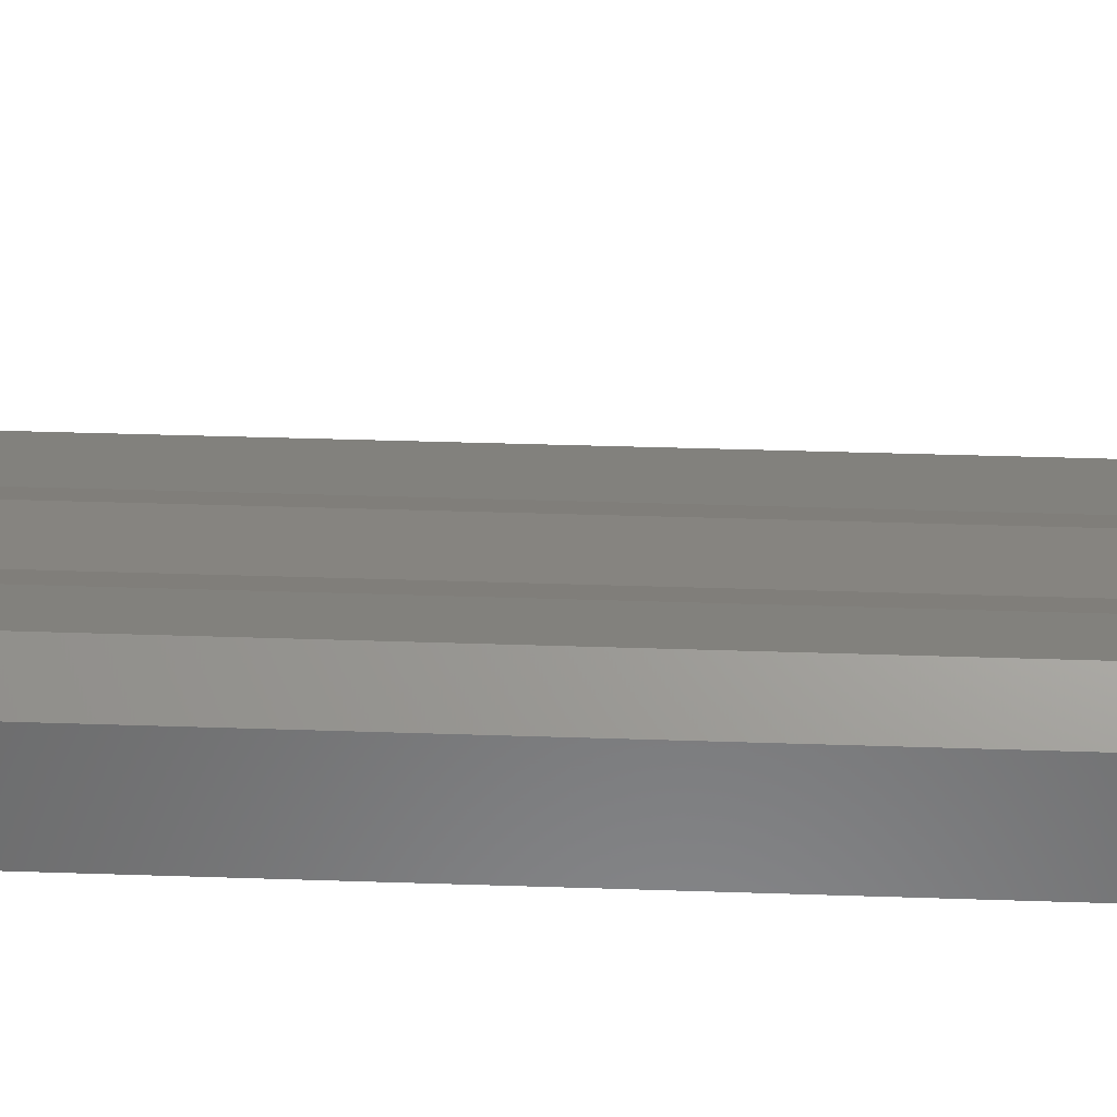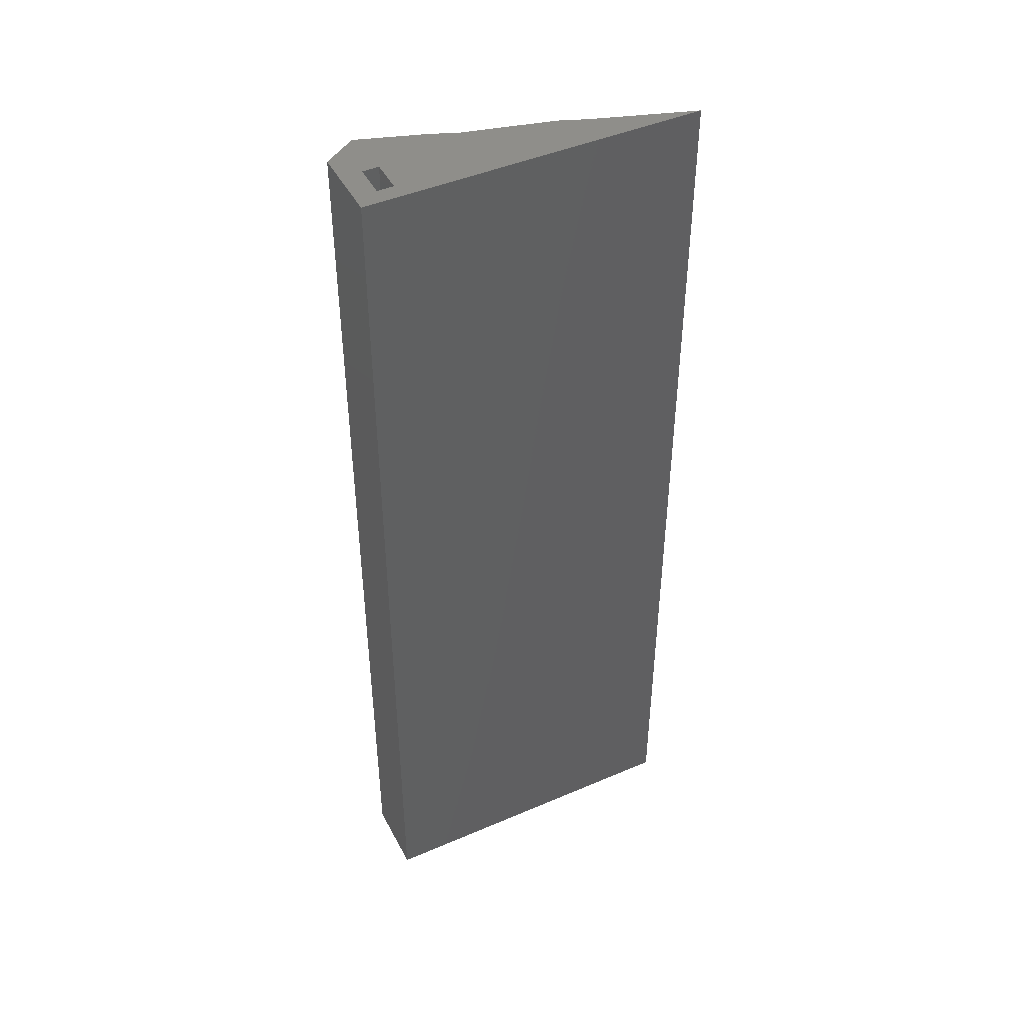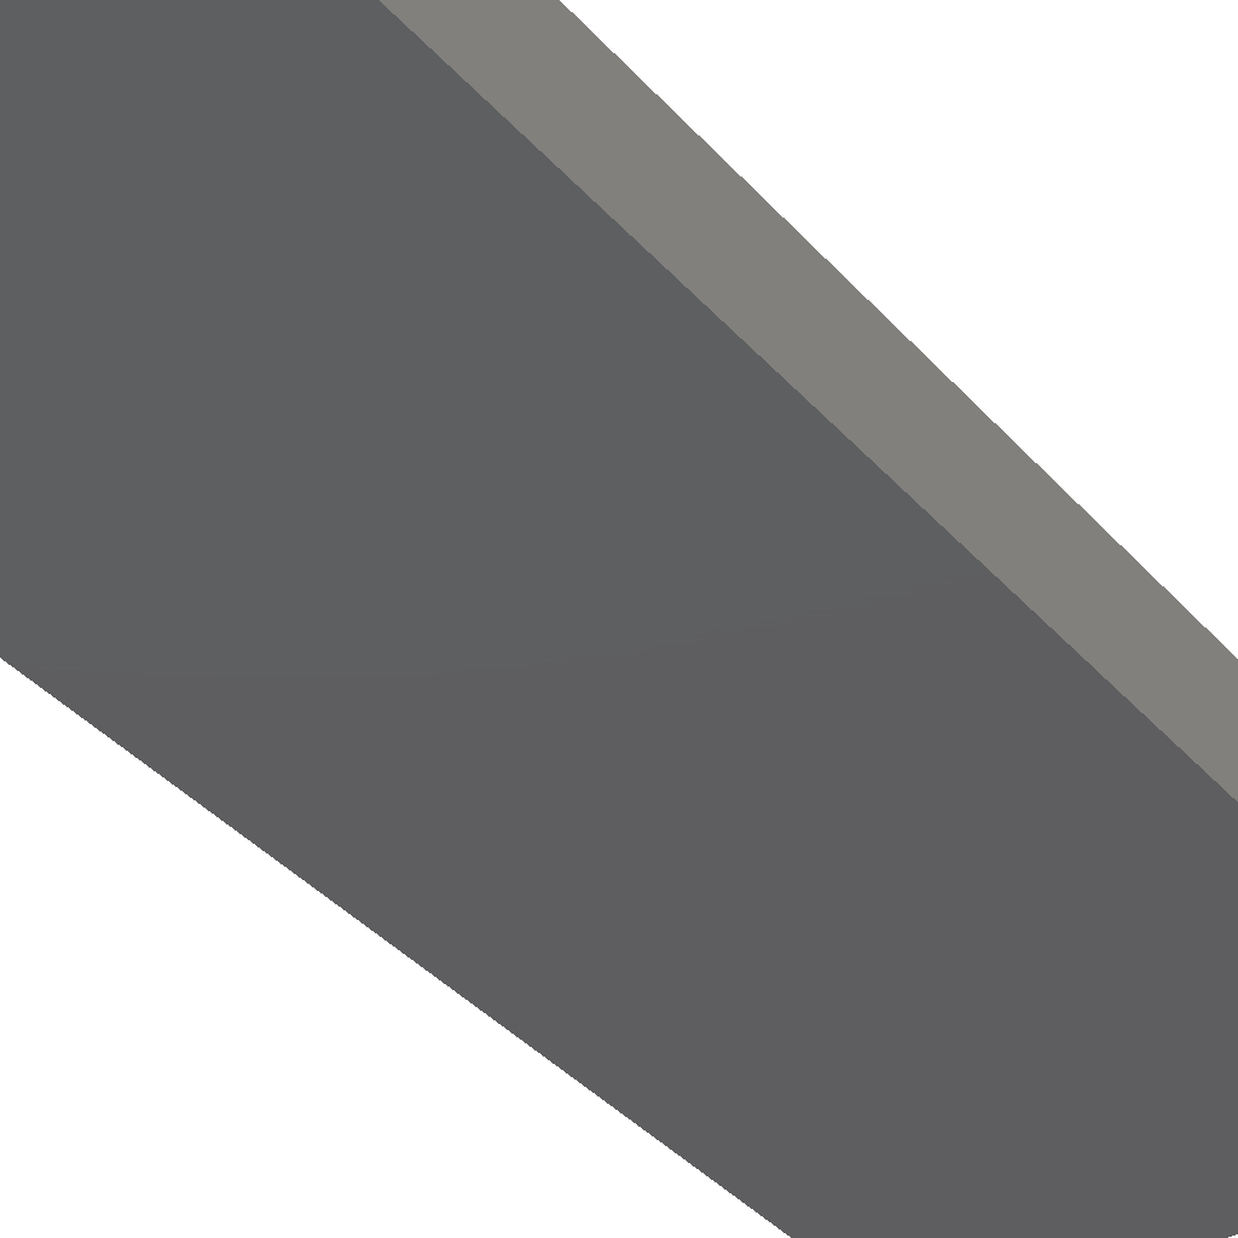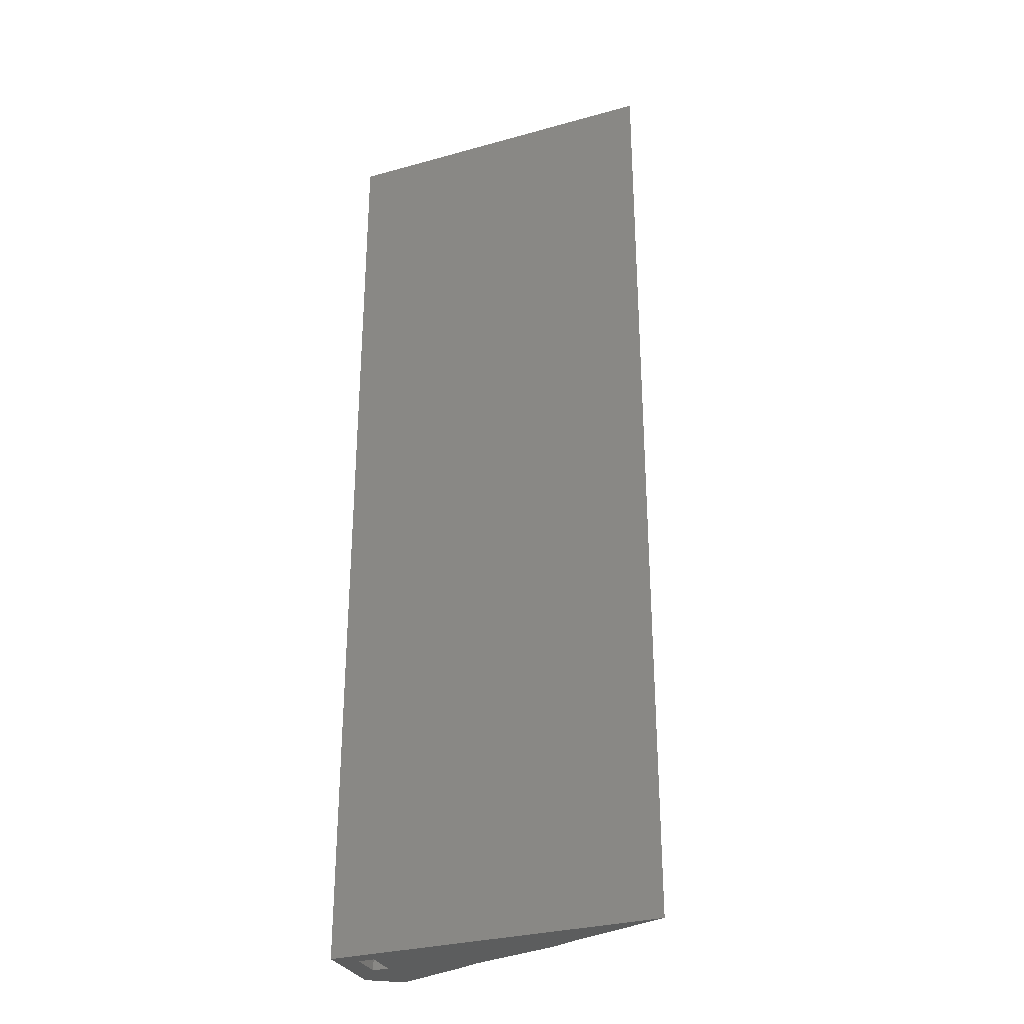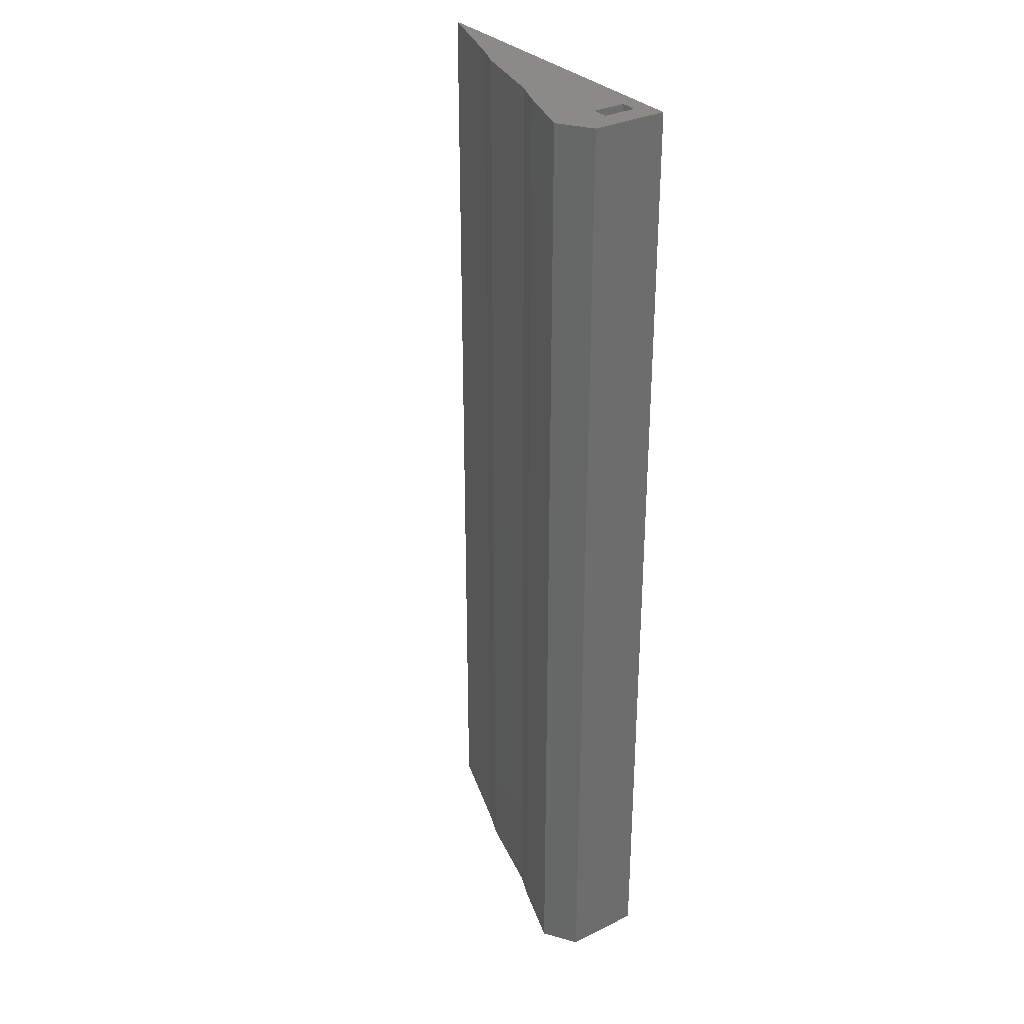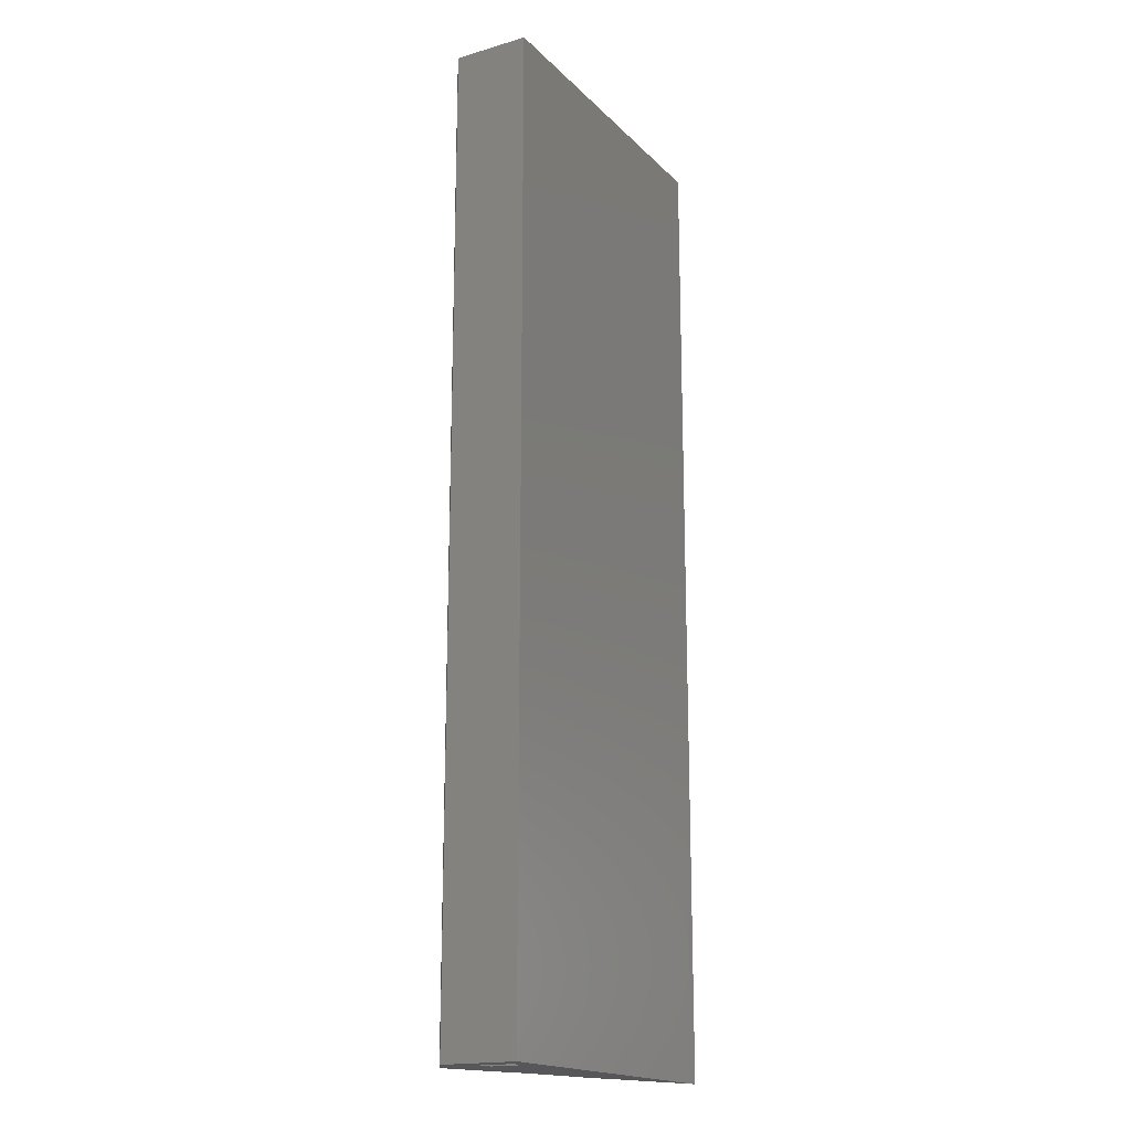
<metadata>
{"format":"stl","ext":"stl","renderer":"f3d","projection":"perspective","resolution":1024,"background":"white","views":[{"elev":33.9,"azim":92.7,"up":"+Z"},{"elev":45.2,"azim":153.6,"up":"+Y"},{"elev":-36.1,"azim":34.9,"up":"+Z"},{"elev":-30.4,"azim":-158.1,"up":"+Y"},{"elev":31.4,"azim":55.2,"up":"+Y"},{"elev":-17.9,"azim":119.6,"up":"+Y"}]}
</metadata>
<code>
# stl→obj: 64 verts, 96 faces
v -0.4312 -0.01587 -0.6326
v -0.4651 -0.01587 -0.6439
v -0.4651 -1.016 -0.6439
v -0.4312 -1.016 -0.6326
v -0.1152 -0.01587 -0.6439
v -0.1152 -1.016 -0.6439
v -0.3974 -0.01587 -0.6213
v -0.3974 -1.016 -0.6213
v -0.4651 0 -0.6439
v -0.4312 0 -0.6326
v -0.1547 -1.016 -0.627
v -0.245 -1.016 -0.5762
v -0.2901 -1.016 -0.5875
v -0.3353 -1.016 -0.5988
v -0.3635 -1.016 -0.6101
v -0.2168 -1.016 -0.5649
v -0.1377 -1.016 -0.627
v -0.1547 -1.016 -0.5931
v -0.1829 -1.016 -0.5536
v -0.1377 -1.016 -0.5931
v -0.149 -1.016 -0.5423
v -0.1152 -1.016 -0.5649
v -0.1152 -0.01587 -0.5649
v -0.1152 0 -0.6439
v -0.3635 -0.01587 -0.6101
v -0.3974 0 -0.6213
v -0.1547 6.592e-17 -0.627
v -0.2901 6.592e-17 -0.5875
v -0.245 6.592e-17 -0.5762
v -0.3353 6.592e-17 -0.5988
v -0.3635 6.592e-17 -0.6101
v -0.3974 6.592e-17 -0.6213
v -0.2168 6.592e-17 -0.5649
v -0.1152 6.592e-17 -0.6439
v -0.4651 6.592e-17 -0.6439
v -0.4312 6.592e-17 -0.6326
v -0.1377 6.592e-17 -0.627
v -0.1547 6.592e-17 -0.5931
v -0.1829 6.592e-17 -0.5536
v -0.1377 6.592e-17 -0.5931
v -0.149 6.592e-17 -0.5423
v -0.1152 6.592e-17 -0.5649
v -0.149 -0.01587 -0.5423
v -0.3353 -0.01587 -0.5988
v -0.1829 -0.01587 -0.5536
v -0.2901 -0.01587 -0.5875
v -0.2168 -0.01587 -0.5649
v -0.245 -0.01587 -0.5762
v -0.1377 -0.01587 -0.627
v -0.1547 -0.01587 -0.627
v -0.1377 -0.01587 -0.5931
v -0.1547 -0.01587 -0.5931
v -0.1152 0 -0.5649
v -0.3635 0 -0.6101
v -0.149 0 -0.5423
v -0.3353 0 -0.5988
v -0.1829 0 -0.5536
v -0.2901 0 -0.5875
v -0.2168 0 -0.5649
v -0.245 0 -0.5762
v -0.1547 0 -0.627
v -0.1377 0 -0.627
v -0.1377 0 -0.5931
v -0.1547 0 -0.5931
f 1 2 3
f 1 3 4
f 2 5 6
f 2 6 3
f 7 1 4
f 7 4 8
f 1 9 2
f 1 10 9
f 11 12 13
f 11 13 14
f 11 14 15
f 11 15 8
f 16 12 11
f 6 4 3
f 6 8 4
f 6 17 11
f 6 11 8
f 18 16 11
f 19 16 18
f 20 17 6
f 21 18 20
f 21 19 18
f 22 20 6
f 22 21 20
f 5 23 22
f 5 22 6
f 2 24 5
f 2 9 24
f 25 7 8
f 25 8 15
f 7 10 1
f 7 26 10
f 27 28 29
f 27 30 28
f 27 31 30
f 27 32 31
f 33 27 29
f 34 35 36
f 34 36 32
f 34 27 37
f 34 32 27
f 38 27 33
f 39 38 33
f 40 34 37
f 41 40 38
f 41 38 39
f 42 34 40
f 42 40 41
f 23 43 21
f 23 21 22
f 44 25 15
f 44 15 14
f 43 45 19
f 43 19 21
f 46 44 14
f 46 14 13
f 45 47 16
f 45 16 19
f 48 46 13
f 48 13 12
f 47 48 12
f 47 12 16
f 49 50 11
f 49 11 17
f 51 49 17
f 51 17 20
f 52 51 20
f 52 20 18
f 50 52 18
f 50 18 11
f 5 53 23
f 5 24 53
f 25 26 7
f 25 54 26
f 23 55 43
f 23 53 55
f 44 54 25
f 44 56 54
f 43 57 45
f 43 55 57
f 46 56 44
f 46 58 56
f 45 59 47
f 45 57 59
f 48 58 46
f 48 60 58
f 47 60 48
f 47 59 60
f 49 61 50
f 49 62 61
f 51 62 49
f 51 63 62
f 52 63 51
f 52 64 63
f 50 64 52
f 50 61 64

</code>
